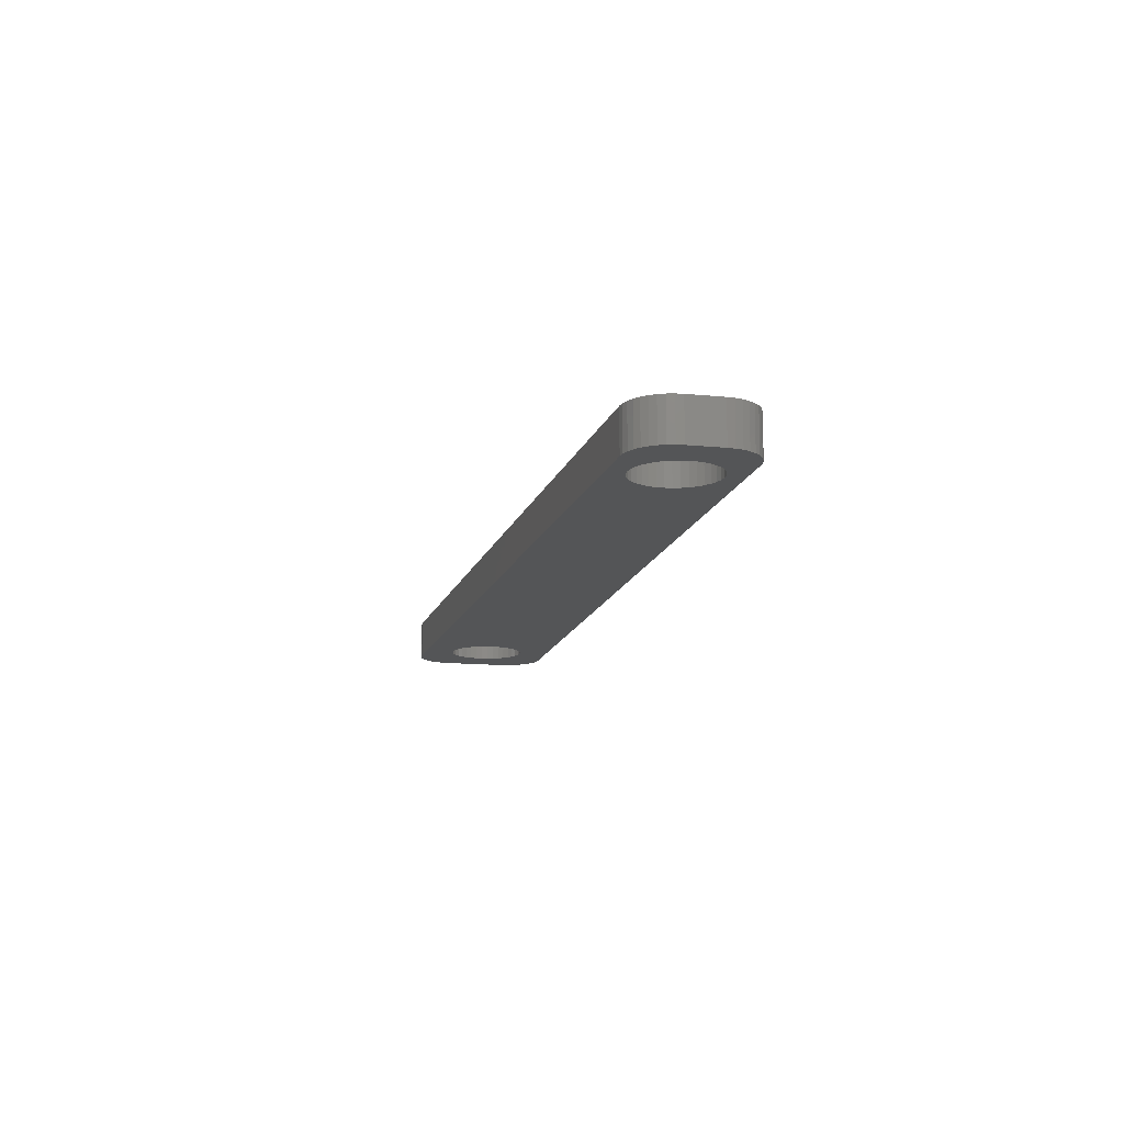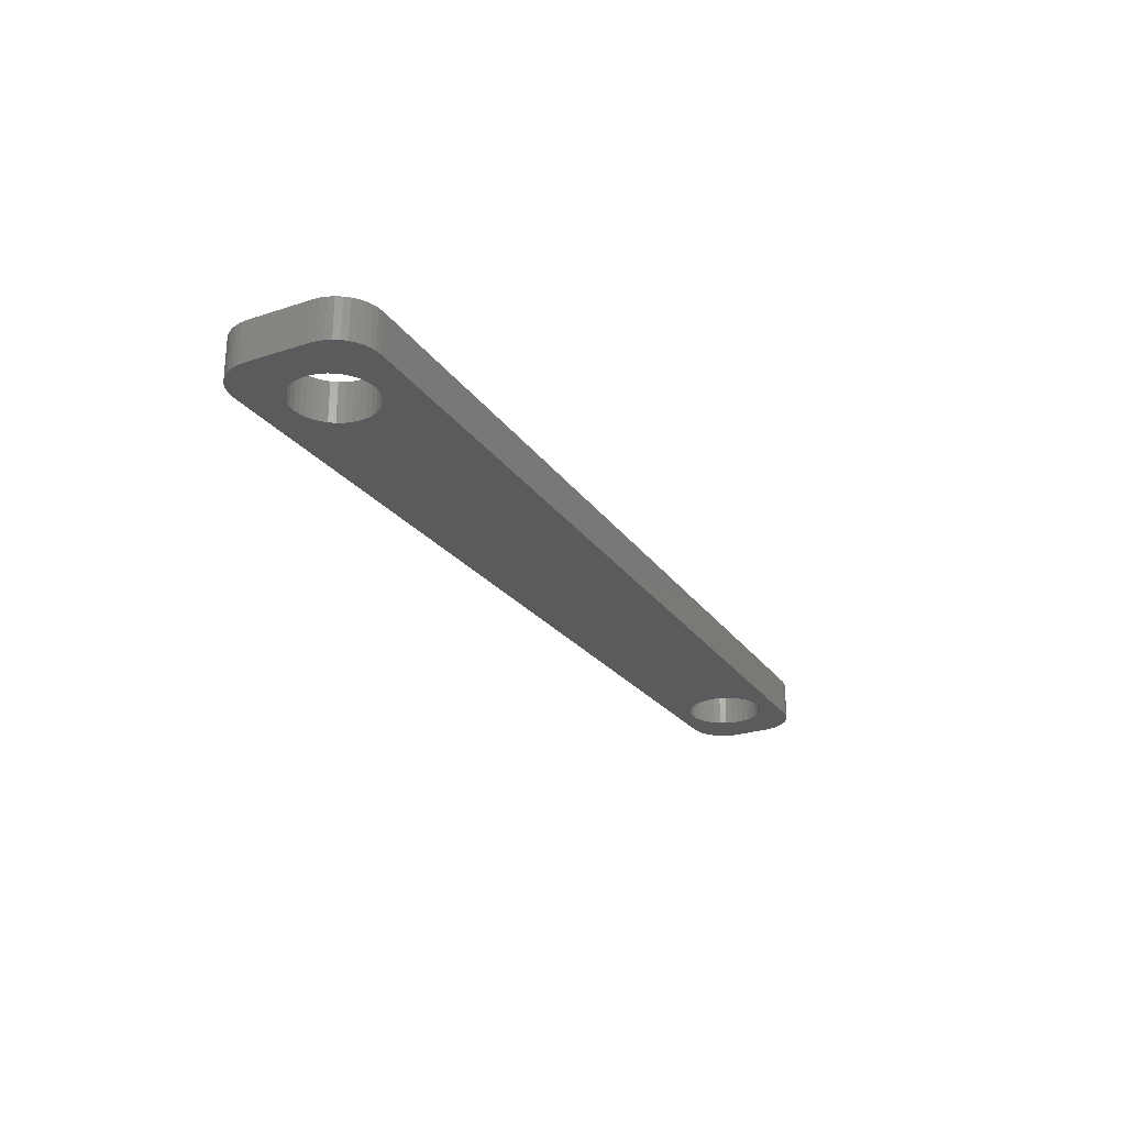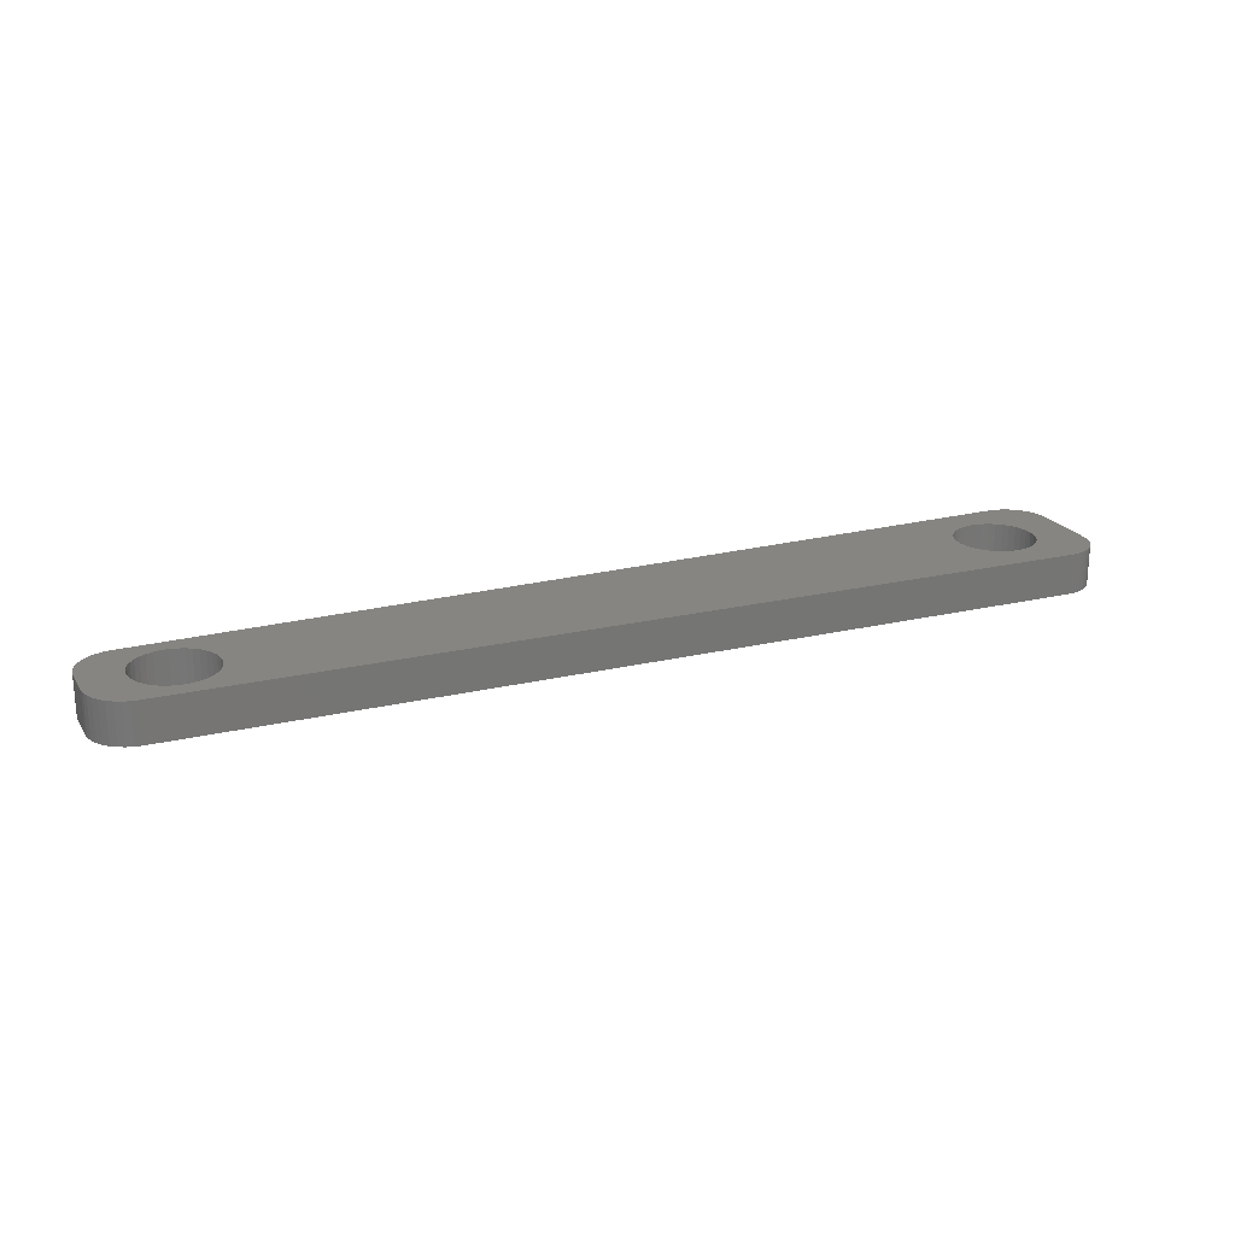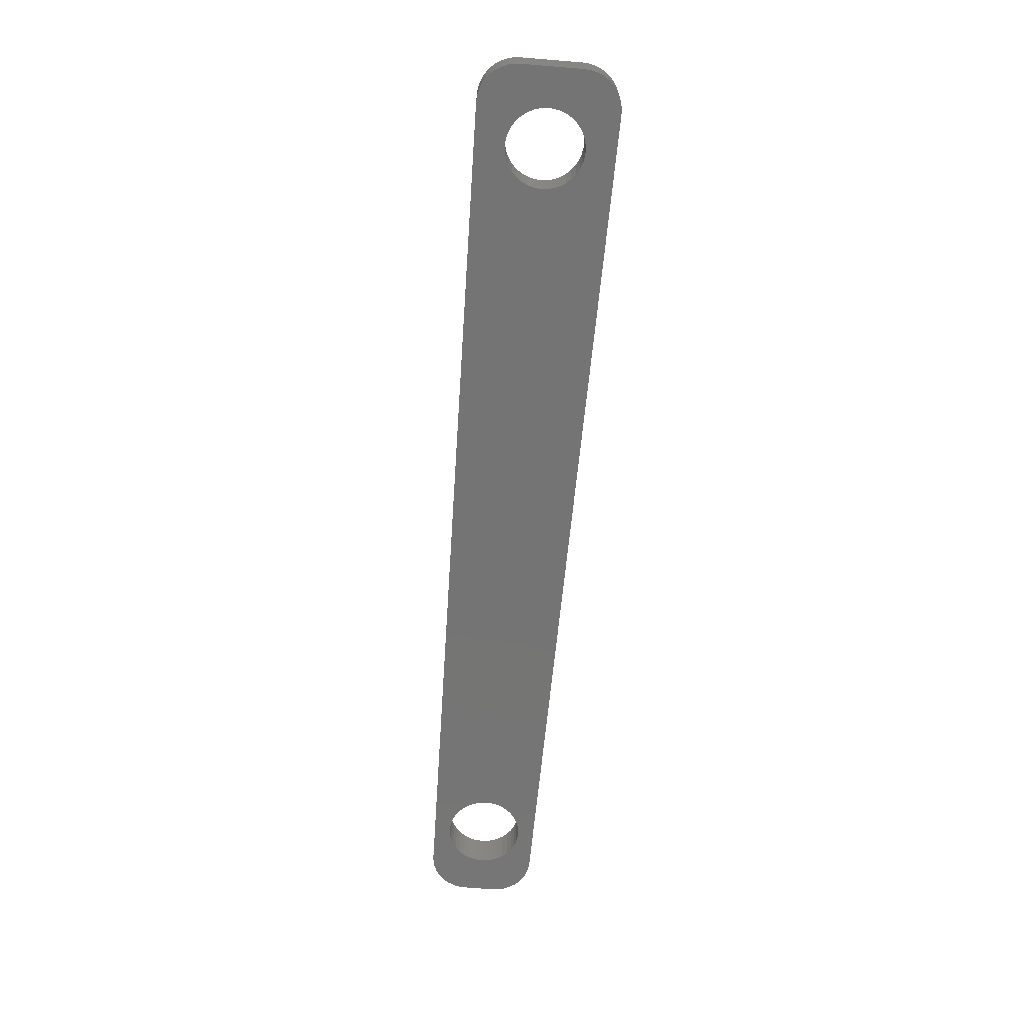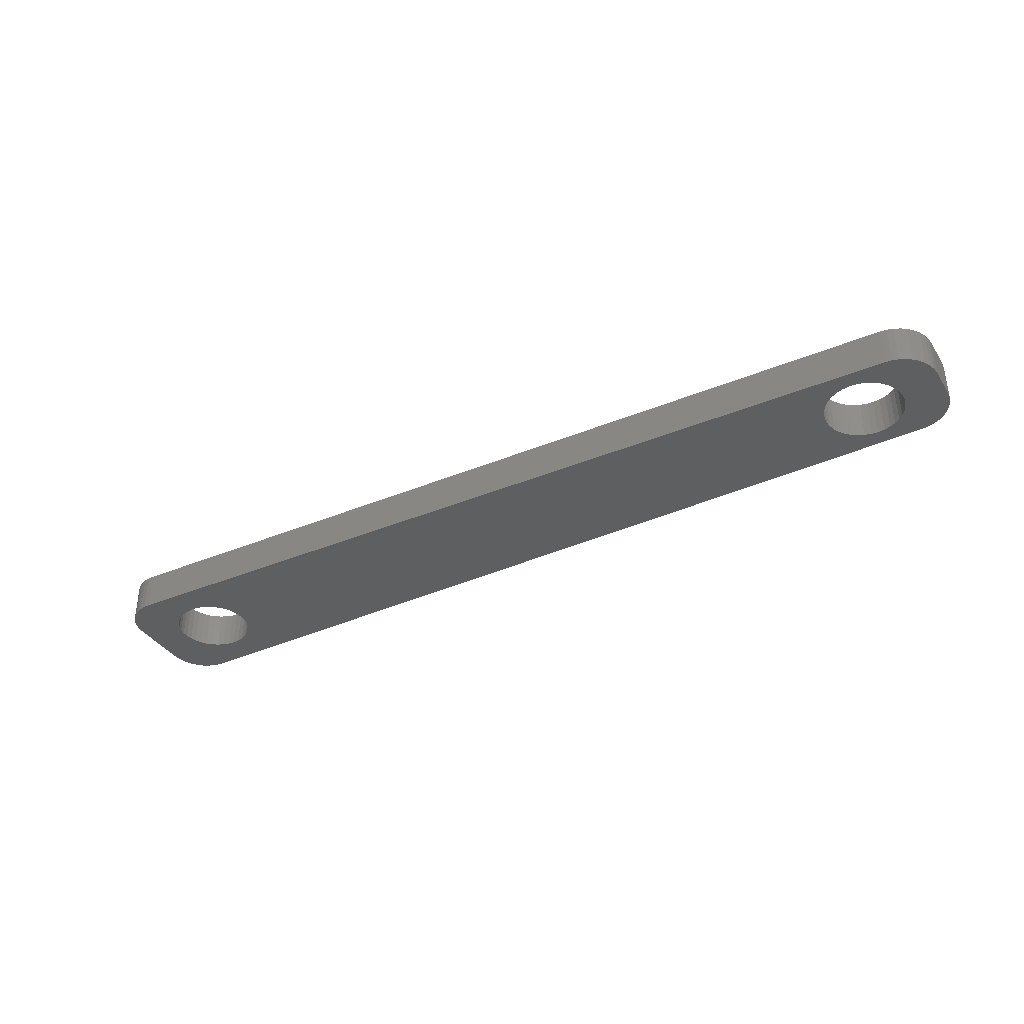
<metadata>
{"format":"stl","ext":"stl","renderer":"f3d","projection":"perspective","resolution":1024,"background":"white","views":[{"elev":-13.1,"azim":77.0,"up":"+Y"},{"elev":-25.5,"azim":-62.1,"up":"+Y"},{"elev":21.6,"azim":156.3,"up":"+Y"},{"elev":-66.6,"azim":-94.7,"up":"+Y"},{"elev":-37.2,"azim":29.1,"up":"+Y"}]}
</metadata>
<code>
# stl→obj: 282 verts, 476 faces
v 118.2 5 -3.117
v 118.9 5 -3.732
v 114 5 -6.027
v 114.5 5 -6.749
v 117.5 5 -2.615
v 113.5 5 -5.39
v 116.8 5 -2.241
v 12.44 5 -13.37
v 13.14 5 -12.89
v 105.2 5 -7.536
v 107.9 5 -4.444
v 107.2 5 -4.857
v 5.083 5 -0.08472
v 14.46 5 -6.749
v 14.02 5 -6.027
v 106 5 -6.027
v 10 5 -14
v 105 5 -8.365
v 112.8 5 -4.857
v 112.1 5 -4.444
v 115.1 5 -1.918
v 111.3 5 -4.161
v 110.4 5 -4.018
v 110 5 -4
v 109.6 5 -4.018
v 108.7 5 -4.161
v 10.85 5 -13.93
v 11.67 5 -13.71
v 13.75 5 -12.3
v 14.26 5 -11.62
v 14.64 5 -10.86
v 5.112 5 -10.05
v 5.361 5 -10.86
v -9.415e-17 5 -12.92
v 119.3 5 -4.441
v 119.7 5 -5.225
v 114.8 5 -7.536
v 119.9 5 -6.058
v 115 5 -8.365
v 120 5 -6.917
v 115 5 -9.212
v 120 5 -11.08
v 114.9 5 -10.05
v 119.9 5 -11.94
v 114.6 5 -10.86
v 115.9 5 -2.007
v 113.8 5 -12.3
v 114.3 5 -11.62
v 118.2 5 -14.88
v 119.7 5 -12.78
v 119.3 5 -13.56
v 118.9 5 -14.27
v 7.562 5 -13.37
v 5.083 5 -17.92
v 6.859 5 -12.89
v 4.292 5 -17.87
v 3.518 5 -17.69
v 8.334 5 -13.71
v 9.155 5 -13.93
v 14.89 5 -10.05
v 15 5 -9.212
v 105.5 5 -6.749
v 14.96 5 -8.365
v 14.78 5 -7.536
v 13.46 5 -5.39
v 12.8 5 -4.857
v 12.06 5 -4.444
v 106.5 5 -5.39
v 11.26 5 -4.161
v 10.42 5 -4.018
v 10 5 -4
v 9.576 5 -4.018
v 0.06287 5 -13.71
v 5.742 5 -11.62
v 0.2499 5 -14.48
v 2.782 5 -17.4
v 2.102 5 -16.99
v 6.247 5 -12.3
v 105 5 -9.212
v 105.1 5 -10.05
v 105.4 5 -10.86
v 105.7 5 -11.62
v 106.2 5 -12.3
v 106.9 5 -12.89
v 107.6 5 -13.37
v 108.3 5 -13.71
v 109.2 5 -13.93
v 115.1 5 -16.08
v 110 5 -14
v 110.8 5 -13.93
v 111.7 5 -13.71
v 112.4 5 -13.37
v 115.9 5 -15.99
v 113.1 5 -12.89
v 116.8 5 -15.76
v 117.5 5 -15.38
v 1.494 5 -16.48
v 0.9746 5 -15.88
v 0.5564 5 -15.21
v 5.535 5 -6.749
v 5.219 5 -7.536
v 8.674e-16 5 -5.084
v 5.04 5 -8.365
v 5.005 5 -9.212
v 0.5564 5 -2.792
v 5.98 5 -6.027
v 0.2499 5 -3.523
v 0.06287 5 -4.294
v 8.74 5 -4.161
v 7.94 5 -4.444
v 4.292 5 -0.1344
v 7.2 5 -4.857
v 3.518 5 -0.3086
v 6.54 5 -5.39
v 2.782 5 -0.6028
v 0.9746 5 -2.118
v 1.494 5 -1.519
v 2.102 5 -1.01
v 105.5 0 -6.749
v 106 0 -6.027
v 5.083 0 -0.08472
v 10.85 0 -13.93
v 10 0 -14
v 5.083 0 -17.92
v 9.155 0 -13.93
v 114.8 0 -7.536
v 115 0 -8.365
v 120 0 -6.917
v 120 0 -11.08
v 118.9 0 -14.27
v 119.3 0 -13.56
v 114.3 0 -11.62
v 114.6 0 -10.86
v 118.2 0 -14.88
v 113.8 0 -12.3
v 117.5 0 -15.38
v 115.1 0 -16.08
v 111.7 0 -13.71
v 110.8 0 -13.93
v 119.9 0 -6.058
v 119.7 0 -5.225
v 114.5 0 -6.749
v 116.8 0 -15.76
v 113.1 0 -12.89
v 115.9 0 -15.99
v 11.67 0 -13.71
v 12.44 0 -13.37
v 113.5 0 -5.39
v 114 0 -6.027
v 117.5 0 -2.615
v 119.3 0 -4.441
v 118.9 0 -3.732
v 118.2 0 -3.117
v 115 0 -9.212
v 114.9 0 -10.05
v 119.9 0 -11.94
v 119.7 0 -12.78
v 112.4 0 -13.37
v 12.06 0 -4.444
v 12.8 0 -4.857
v 105.4 0 -10.86
v 7.94 0 -4.444
v 8.74 0 -4.161
v 110.4 0 -4.018
v 111.3 0 -4.161
v 115.1 0 -1.918
v 14.26 0 -11.62
v 14.64 0 -10.86
v 14.89 0 -10.05
v 13.75 0 -12.3
v 13.14 0 -12.89
v 8.334 0 -13.71
v 7.562 0 -13.37
v 4.292 0 -17.87
v 6.859 0 -12.89
v 3.518 0 -17.69
v 0.2499 0 -14.48
v 0.5564 0 -15.21
v 5.742 0 -11.62
v 0.9746 0 -15.88
v 6.247 0 -12.3
v 0.06287 0 -13.71
v 5.361 0 -10.86
v 8.674e-16 0 -12.92
v 112.1 0 -4.444
v 112.8 0 -4.857
v 115.9 0 -2.007
v 116.8 0 -2.241
v 13.46 0 -5.39
v 14.02 0 -6.027
v 14.46 0 -6.749
v 1.494 0 -16.48
v 2.102 0 -16.99
v 2.782 0 -17.4
v 5.112 0 -10.05
v 5.005 0 -9.212
v 8.674e-16 0 -5.084
v 106.5 0 -5.39
v 107.2 0 -4.857
v 107.9 0 -4.444
v 110 0 -14
v 109.2 0 -13.93
v 108.3 0 -13.71
v 107.6 0 -13.37
v 14.96 0 -8.365
v 106.9 0 -12.89
v 106.2 0 -12.3
v 105.1 0 -10.05
v 10.42 0 -4.018
v 11.26 0 -4.161
v 108.7 0 -4.161
v 109.6 0 -4.018
v 110 0 -4
v 15 0 -9.212
v 14.78 0 -7.536
v 105.7 0 -11.62
v 5.04 0 -8.365
v 5.219 0 -7.536
v 0.06287 0 -4.294
v 5.535 0 -6.749
v 0.2499 0 -3.523
v 5.98 0 -6.027
v 0.5564 0 -2.792
v 2.782 0 -0.6028
v 2.102 0 -1.01
v 6.54 0 -5.39
v 1.494 0 -1.519
v 0.9746 0 -2.118
v 9.576 0 -4.018
v 10 0 -4
v 7.2 0 -4.857
v 4.292 0 -0.1344
v 3.518 0 -0.3086
v 105 0 -9.212
v 105 0 -8.365
v 105.2 0 -7.536
v -9.415e-17 0 -12.92
v -3.706e-17 1.735e-15 -5.084
v -3.706e-17 5 -5.084
v 120 1.735e-15 -11.08
v 120 1.735e-15 -6.917
v 5.083 1.735e-15 -17.92
v 115.1 1.735e-15 -16.08
v 4.292 1.735e-15 -17.87
v 3.518 1.735e-15 -17.69
v 2.782 1.735e-15 -17.4
v 2.102 1.735e-15 -16.99
v 1.494 1.735e-15 -16.48
v 0.9746 1.735e-15 -15.88
v 0.5564 1.735e-15 -15.21
v 0.2499 1.735e-15 -14.48
v 0.06287 1.735e-15 -13.71
v 8.674e-16 1.735e-15 -12.92
v 8.674e-16 5 -12.92
v 119.9 1.735e-15 -11.94
v 119.7 1.735e-15 -12.78
v 119.3 1.735e-15 -13.56
v 118.9 1.735e-15 -14.27
v 118.2 1.735e-15 -14.88
v 117.5 1.735e-15 -15.38
v 116.8 1.735e-15 -15.76
v 115.9 1.735e-15 -15.99
v 115.1 1.735e-15 -1.918
v 115.9 1.735e-15 -2.007
v 116.8 1.735e-15 -2.241
v 117.5 1.735e-15 -2.615
v 118.2 1.735e-15 -3.117
v 118.9 1.735e-15 -3.732
v 119.3 1.735e-15 -4.441
v 119.7 1.735e-15 -5.225
v 119.9 1.735e-15 -6.058
v 8.674e-16 1.735e-15 -5.084
v 0.06287 1.735e-15 -4.294
v 0.2499 1.735e-15 -3.523
v 0.5564 1.735e-15 -2.792
v 0.9746 1.735e-15 -2.118
v 1.494 1.735e-15 -1.519
v 2.102 1.735e-15 -1.01
v 2.782 1.735e-15 -0.6028
v 3.518 1.735e-15 -0.3086
v 4.292 1.735e-15 -0.1344
v 5.083 1.735e-15 -0.08472
f 1 2 3
f 3 2 4
f 1 3 5
f 5 3 6
f 5 6 7
f 8 9 10
f 11 12 13
f 14 15 16
f 17 10 18
f 19 20 21
f 21 20 22
f 21 22 23
f 23 24 21
f 21 24 25
f 21 25 13
f 13 25 26
f 13 26 11
f 17 27 10
f 10 27 28
f 10 28 8
f 9 29 10
f 10 29 30
f 10 30 31
f 32 33 34
f 2 35 4
f 4 35 36
f 4 36 37
f 37 36 38
f 37 38 39
f 39 38 40
f 39 40 41
f 41 40 42
f 41 42 43
f 43 42 44
f 43 44 45
f 19 21 6
f 6 21 46
f 6 46 7
f 47 48 49
f 44 50 45
f 45 50 51
f 45 51 48
f 48 51 52
f 48 52 49
f 53 54 55
f 55 54 56
f 55 56 57
f 53 58 54
f 54 58 59
f 54 59 17
f 31 60 10
f 10 60 61
f 10 61 62
f 62 61 63
f 62 63 16
f 16 63 64
f 16 64 14
f 15 65 16
f 16 65 66
f 16 66 67
f 12 68 13
f 13 68 16
f 13 16 69
f 69 16 67
f 69 70 13
f 13 70 71
f 13 71 72
f 34 33 73
f 73 33 74
f 73 74 75
f 57 76 55
f 55 76 77
f 55 77 78
f 18 79 17
f 17 79 80
f 17 80 54
f 54 80 81
f 54 81 82
f 82 83 54
f 54 83 84
f 54 84 85
f 85 86 54
f 54 86 87
f 54 87 88
f 88 87 89
f 88 89 90
f 90 91 88
f 88 91 92
f 88 92 93
f 93 92 94
f 93 94 95
f 95 94 47
f 95 47 96
f 96 47 49
f 77 97 78
f 78 97 98
f 78 98 74
f 74 98 99
f 74 99 75
f 100 101 102
f 102 101 103
f 102 103 34
f 34 103 104
f 34 104 32
f 105 106 107
f 107 106 100
f 107 100 108
f 108 100 102
f 72 109 13
f 13 109 110
f 13 110 111
f 111 110 112
f 111 112 113
f 113 112 114
f 113 114 115
f 105 116 106
f 106 116 117
f 106 117 114
f 114 117 118
f 114 118 115
f 119 120 121
f 122 123 124
f 124 123 125
f 126 127 128
f 128 127 129
f 130 131 132
f 132 131 133
f 130 132 134
f 134 132 135
f 134 135 136
f 137 138 139
f 128 140 126
f 126 140 141
f 126 141 142
f 136 135 143
f 143 135 144
f 143 144 145
f 122 124 146
f 146 124 137
f 146 137 147
f 148 149 150
f 141 151 142
f 142 151 152
f 142 152 149
f 149 152 153
f 149 153 150
f 127 154 129
f 129 154 155
f 129 155 156
f 156 155 133
f 156 133 157
f 157 133 131
f 145 144 137
f 137 144 158
f 137 158 138
f 159 160 161
f 121 162 163
f 164 165 166
f 167 137 168
f 168 137 169
f 167 170 137
f 137 170 171
f 137 171 147
f 125 172 124
f 124 172 173
f 124 173 174
f 174 173 175
f 174 175 176
f 177 178 179
f 179 178 180
f 179 180 181
f 177 179 182
f 182 179 183
f 182 183 184
f 165 185 166
f 166 185 186
f 166 186 187
f 187 186 148
f 187 148 188
f 188 148 150
f 160 189 161
f 161 189 190
f 161 190 191
f 180 192 181
f 181 192 193
f 181 193 175
f 175 193 194
f 175 194 176
f 183 195 184
f 184 195 196
f 184 196 197
f 120 198 121
f 121 198 199
f 121 199 200
f 139 201 137
f 137 201 202
f 137 202 169
f 169 202 203
f 169 203 204
f 205 206 207
f 208 209 161
f 161 209 210
f 161 210 159
f 200 211 121
f 121 211 212
f 121 212 166
f 166 212 213
f 166 213 164
f 206 205 204
f 204 205 214
f 204 214 169
f 191 215 161
f 161 215 205
f 161 205 216
f 216 205 207
f 196 217 197
f 197 217 218
f 197 218 219
f 219 218 220
f 219 220 221
f 221 220 222
f 221 222 223
f 224 225 226
f 226 225 227
f 226 227 222
f 222 227 228
f 222 228 223
f 163 229 121
f 121 229 230
f 121 230 209
f 162 121 231
f 231 121 232
f 231 232 226
f 226 232 233
f 226 233 224
f 208 234 209
f 209 234 235
f 209 235 121
f 121 235 236
f 121 236 119
f 237 238 34
f 34 238 239
f 21 13 166
f 166 13 121
f 42 40 240
f 240 40 241
f 54 88 242
f 242 88 243
f 72 71 230
f 230 71 209
f 230 229 72
f 72 229 163
f 72 163 109
f 109 163 162
f 109 162 110
f 110 162 231
f 110 231 112
f 112 231 226
f 112 226 114
f 114 226 222
f 114 222 106
f 106 222 220
f 106 220 100
f 100 220 218
f 100 218 101
f 101 218 217
f 101 217 103
f 103 217 196
f 103 196 104
f 104 196 195
f 104 195 32
f 32 195 183
f 32 183 33
f 33 183 179
f 33 179 74
f 74 179 181
f 74 181 78
f 78 181 175
f 78 175 55
f 55 175 173
f 55 173 53
f 53 173 172
f 53 172 58
f 58 172 125
f 58 125 59
f 59 125 123
f 59 123 17
f 17 123 122
f 17 122 27
f 27 122 146
f 27 146 28
f 28 146 147
f 28 147 8
f 8 147 171
f 8 171 9
f 9 171 170
f 9 170 29
f 29 170 167
f 29 167 30
f 30 167 168
f 30 168 31
f 31 168 169
f 31 169 60
f 60 169 214
f 60 214 61
f 61 214 205
f 61 205 63
f 63 205 215
f 63 215 64
f 64 215 191
f 64 191 14
f 14 191 190
f 14 190 15
f 15 190 189
f 15 189 65
f 65 189 160
f 65 160 66
f 66 160 159
f 66 159 67
f 67 159 210
f 67 210 69
f 69 210 209
f 69 209 70
f 70 209 71
f 25 24 213
f 213 24 164
f 213 212 25
f 25 212 211
f 25 211 26
f 26 211 200
f 26 200 11
f 11 200 199
f 11 199 12
f 12 199 198
f 12 198 68
f 68 198 120
f 68 120 16
f 16 120 119
f 16 119 62
f 62 119 236
f 62 236 10
f 10 236 235
f 10 235 18
f 18 235 234
f 18 234 79
f 79 234 208
f 79 208 80
f 80 208 161
f 80 161 81
f 81 161 216
f 81 216 82
f 82 216 207
f 82 207 83
f 83 207 206
f 83 206 84
f 84 206 204
f 84 204 85
f 85 204 203
f 85 203 86
f 86 203 202
f 86 202 87
f 87 202 201
f 87 201 89
f 89 201 139
f 89 139 90
f 90 139 138
f 90 138 91
f 91 138 158
f 91 158 92
f 92 158 144
f 92 144 94
f 94 144 135
f 94 135 47
f 47 135 132
f 47 132 48
f 48 132 133
f 48 133 45
f 45 133 155
f 45 155 43
f 43 155 154
f 43 154 41
f 41 154 127
f 41 127 39
f 39 127 126
f 39 126 37
f 37 126 142
f 37 142 4
f 4 142 149
f 4 149 3
f 3 149 148
f 3 148 6
f 6 148 186
f 6 186 19
f 19 186 185
f 19 185 20
f 20 185 165
f 20 165 22
f 22 165 164
f 22 164 23
f 23 164 24
f 54 242 244
f 54 244 56
f 56 244 245
f 56 245 57
f 57 245 246
f 57 246 76
f 76 246 247
f 76 247 77
f 77 247 248
f 77 248 97
f 97 248 249
f 97 249 98
f 98 249 250
f 98 250 99
f 99 250 251
f 99 251 75
f 75 251 252
f 75 252 73
f 73 252 253
f 73 253 254
f 42 240 255
f 42 255 44
f 44 255 256
f 44 256 50
f 50 256 257
f 50 257 51
f 51 257 258
f 51 258 52
f 52 258 259
f 52 259 49
f 49 259 260
f 49 260 96
f 96 260 261
f 96 261 95
f 95 261 262
f 95 262 93
f 93 262 243
f 93 243 88
f 21 263 264
f 21 264 46
f 46 264 265
f 46 265 7
f 7 265 266
f 7 266 5
f 5 266 267
f 5 267 1
f 1 267 268
f 1 268 2
f 2 268 269
f 2 269 35
f 35 269 270
f 35 270 36
f 36 270 271
f 36 271 38
f 38 271 241
f 38 241 40
f 102 272 273
f 102 273 108
f 108 273 274
f 108 274 107
f 107 274 275
f 107 275 105
f 105 275 276
f 105 276 116
f 116 276 277
f 116 277 117
f 117 277 278
f 117 278 118
f 118 278 279
f 118 279 115
f 115 279 280
f 115 280 113
f 113 280 281
f 113 281 111
f 111 281 282
f 111 282 13

</code>
